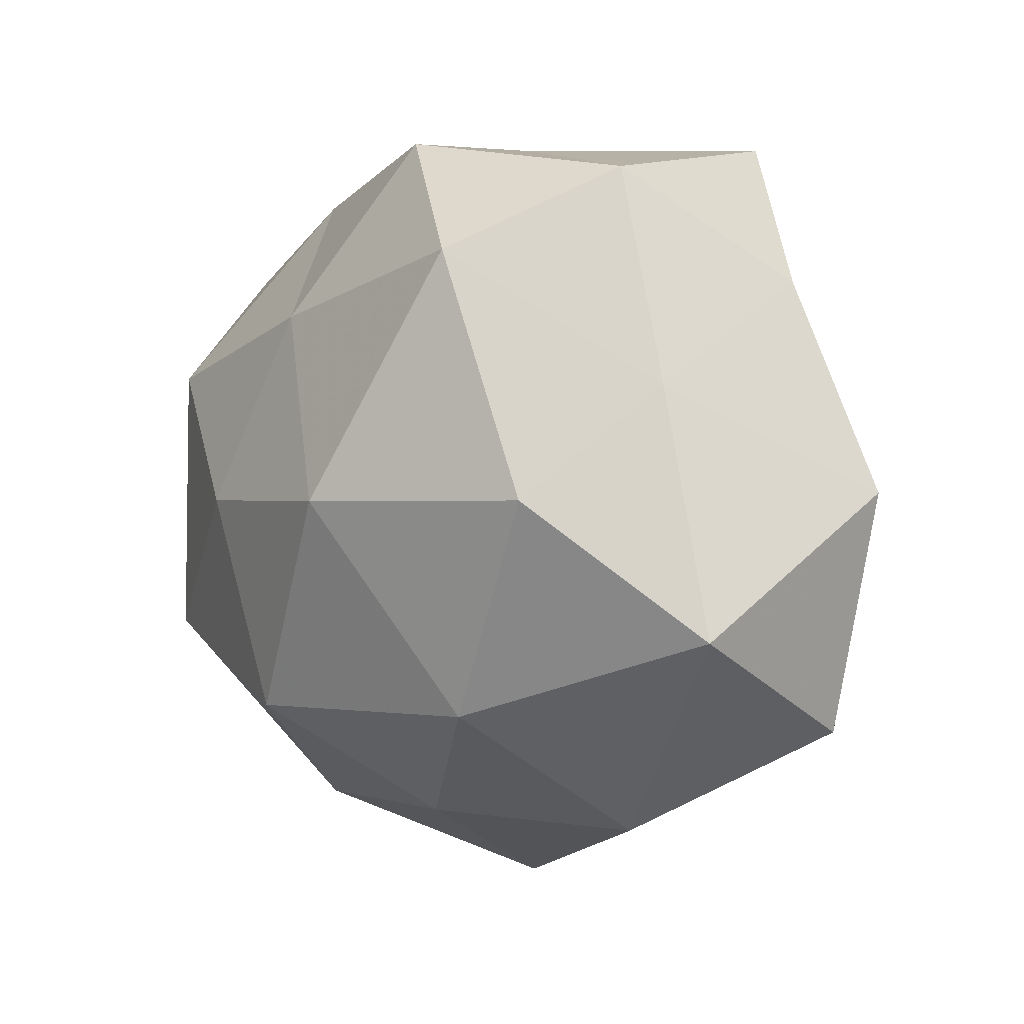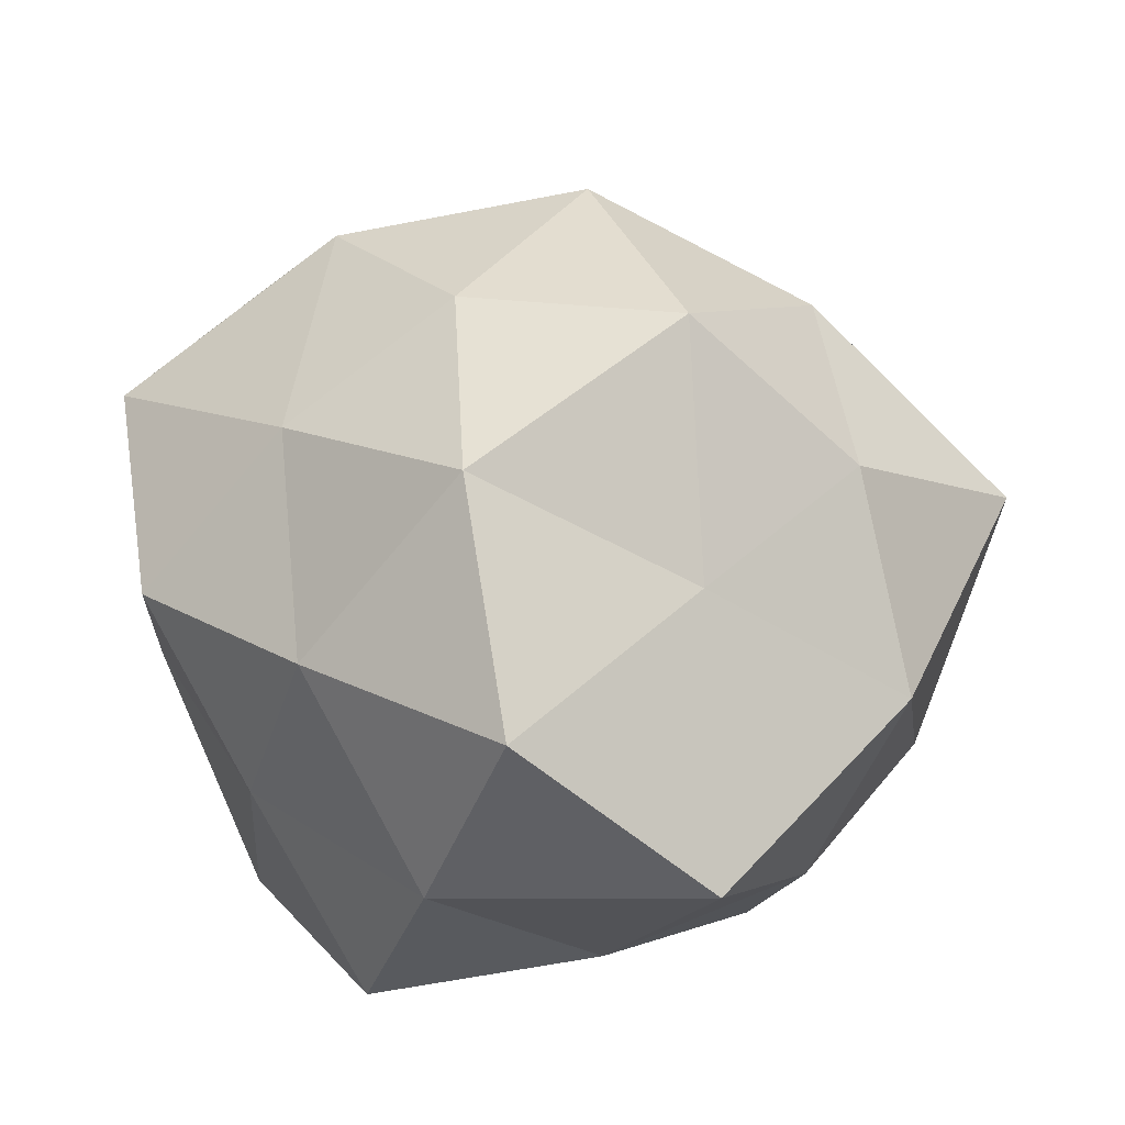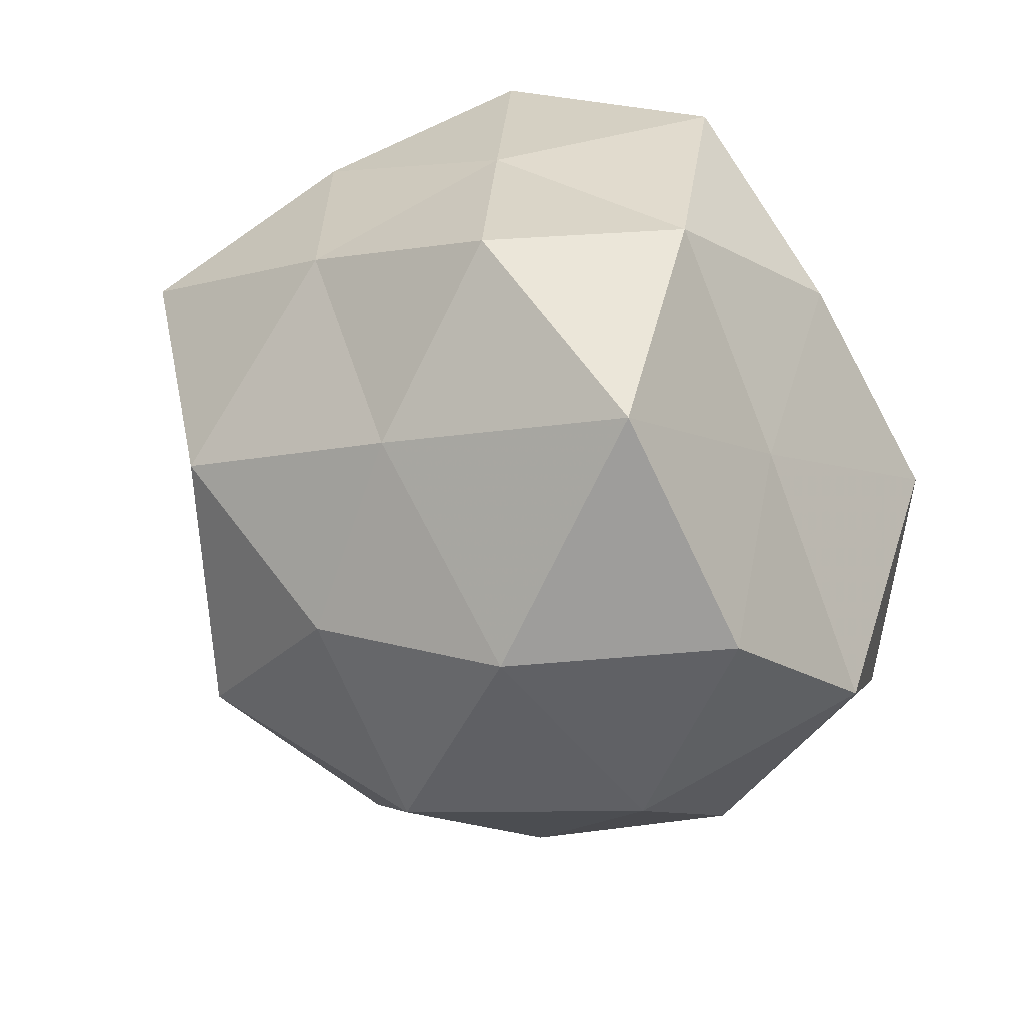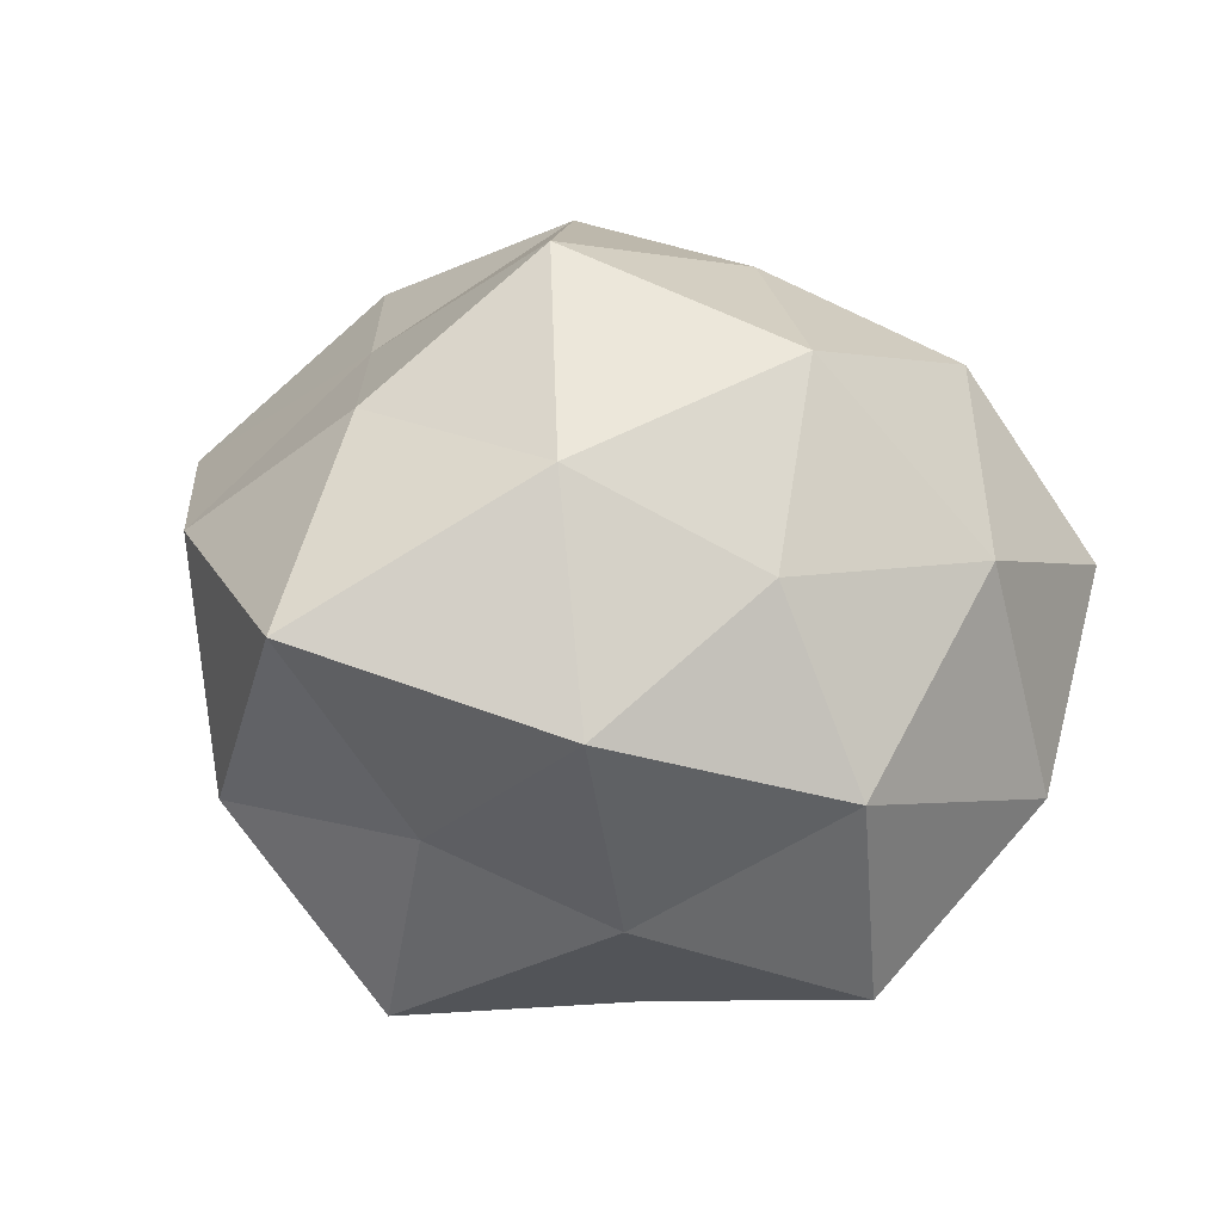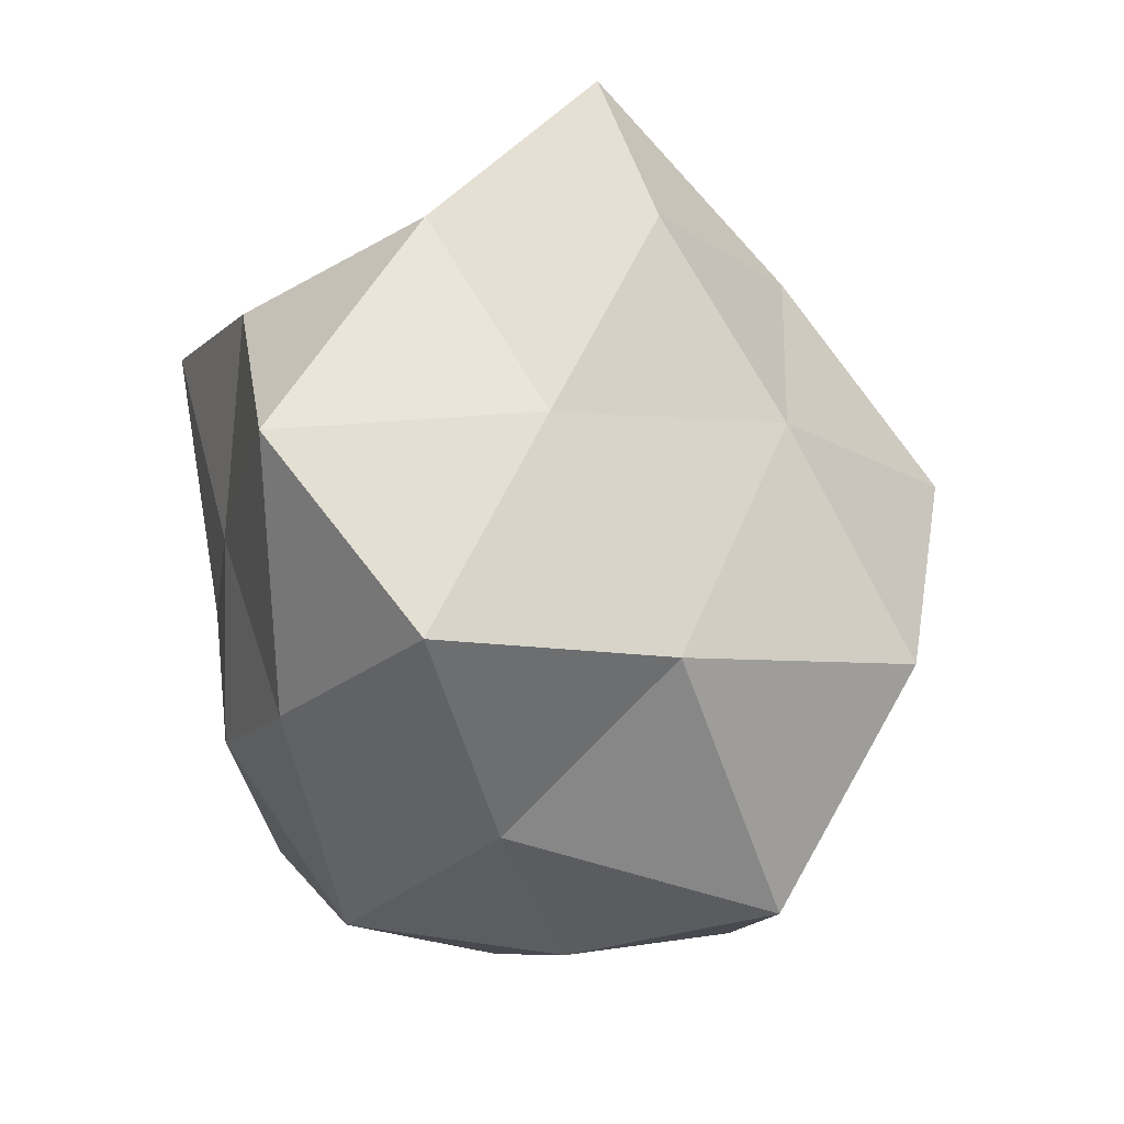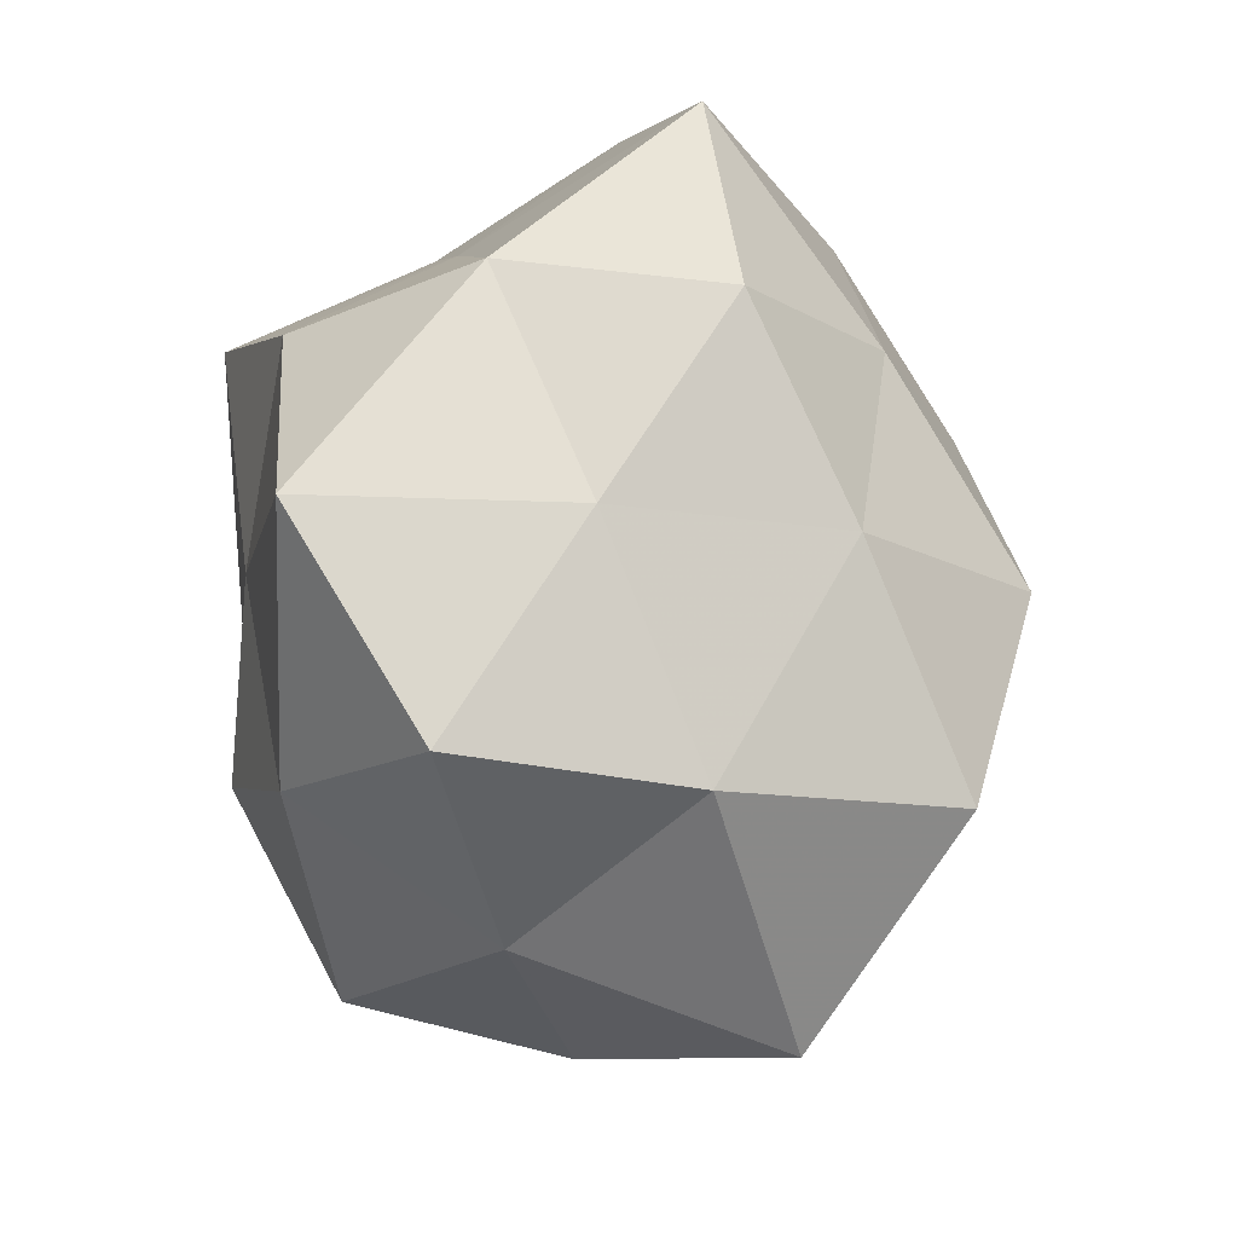
<metadata>
{"format":"obj","ext":"obj","renderer":"f3d","projection":"perspective","resolution":1024,"background":"white","views":[{"elev":10.4,"azim":83.3,"up":"+Y"},{"elev":56.6,"azim":-120.7,"up":"+Z"},{"elev":32.0,"azim":55.4,"up":"+Y"},{"elev":13.5,"azim":12.8,"up":"+Z"},{"elev":61.4,"azim":-101.8,"up":"+Y"},{"elev":67.6,"azim":-95.7,"up":"+Y"}]}
</metadata>
<code>
v -0.01081 -0.002028 -0.02983
v -0.002363 0.03223 -0.02228
v 0.03222 -0.01307 0.009619
v -0.0242 0.02562 0.00534
v 0.001971 0.009508 -0.02676
v 0.01135 0.01835 0.02241
v 0.03869 0.006314 0.005362
v -0.01512 -0.02103 0.02073
v -0.02629 -0.02285 -0.01015
v 0.02779 0.004632 0.02161
v -0.03388 -0.005653 -0.005461
v -0.006717 0.02676 0.0177
v -0.005926 0.01074 0.03178
v -0.03079 -0.01675 0.009701
v -0.02995 0.01212 -0.009756
v 0.002208 -0.02811 0.01863
v -0.005206 0.03224 -0.0006643
v 0.02978 0.02563 0.01059
v -0.00228 -0.012 0.03256
v 0.02531 0.01359 -0.008647
v 0.01847 -0.01516 0.02532
v -0.03846 0.006735 0.01064
v 0.03625 -0.006422 -0.01075
v 0.01784 -0.02549 0.01034
v 0.005882 -0.03546 -0.0001013
v -0.01699 -0.03689 0.006756
v 0.02398 0.003686 -0.02798
v -0.00828 -0.02881 -0.01028
v 0.02458 -0.02596 -0.006182
v -0.01322 -0.02178 -0.02733
v 0.00652 -0.02544 -0.01753
v 0.02439 -0.01764 -0.02434
v -0.02128 0.03054 -0.01331
v 0.01558 0.02134 -0.02194
v -0.02792 -0.004786 -0.02263
v 0.005429 -0.009653 -0.02903
v 0.01108 0.001943 0.02932
v 0.009812 0.03341 0.0111
v 0.01476 0.03161 -0.006544
v -0.02477 0.01793 0.02409
v -0.01947 -0.003112 0.02218
v -0.01733 0.01425 -0.02474
f 10 3 7
f 6 12 13
f 11 9 14
f 12 17 4
f 10 18 6
f 10 7 18
f 19 8 16
f 18 7 20
f 21 3 10
f 19 16 21
f 14 22 11
f 15 22 4
f 15 11 22
f 7 3 23
f 23 20 7
f 21 24 3
f 21 16 24
f 24 16 25
f 14 26 8
f 9 26 14
f 16 8 26
f 16 26 25
f 27 20 23
f 9 28 26
f 25 26 28
f 3 29 23
f 3 24 29
f 25 29 24
f 30 28 9
f 28 31 25
f 31 29 25
f 30 31 28
f 32 27 23
f 23 29 32
f 31 32 29
f 33 15 4
f 2 33 17
f 4 17 33
f 5 2 34
f 5 34 27
f 27 34 20
f 35 9 11
f 35 11 15
f 1 30 35
f 30 9 35
f 1 5 36
f 5 27 36
f 1 36 30
f 36 31 30
f 36 27 32
f 36 32 31
f 37 10 6
f 37 6 13
f 37 13 19
f 37 21 10
f 37 19 21
f 6 38 12
f 12 38 17
f 6 18 38
f 2 17 39
f 18 20 39
f 34 2 39
f 39 20 34
f 39 17 38
f 38 18 39
f 40 12 4
f 13 12 40
f 4 22 40
f 8 41 14
f 19 41 8
f 13 41 19
f 41 22 14
f 13 40 41
f 41 40 22
f 1 42 5
f 42 2 5
f 42 33 2
f 42 15 33
f 1 35 42
f 35 15 42

</code>
